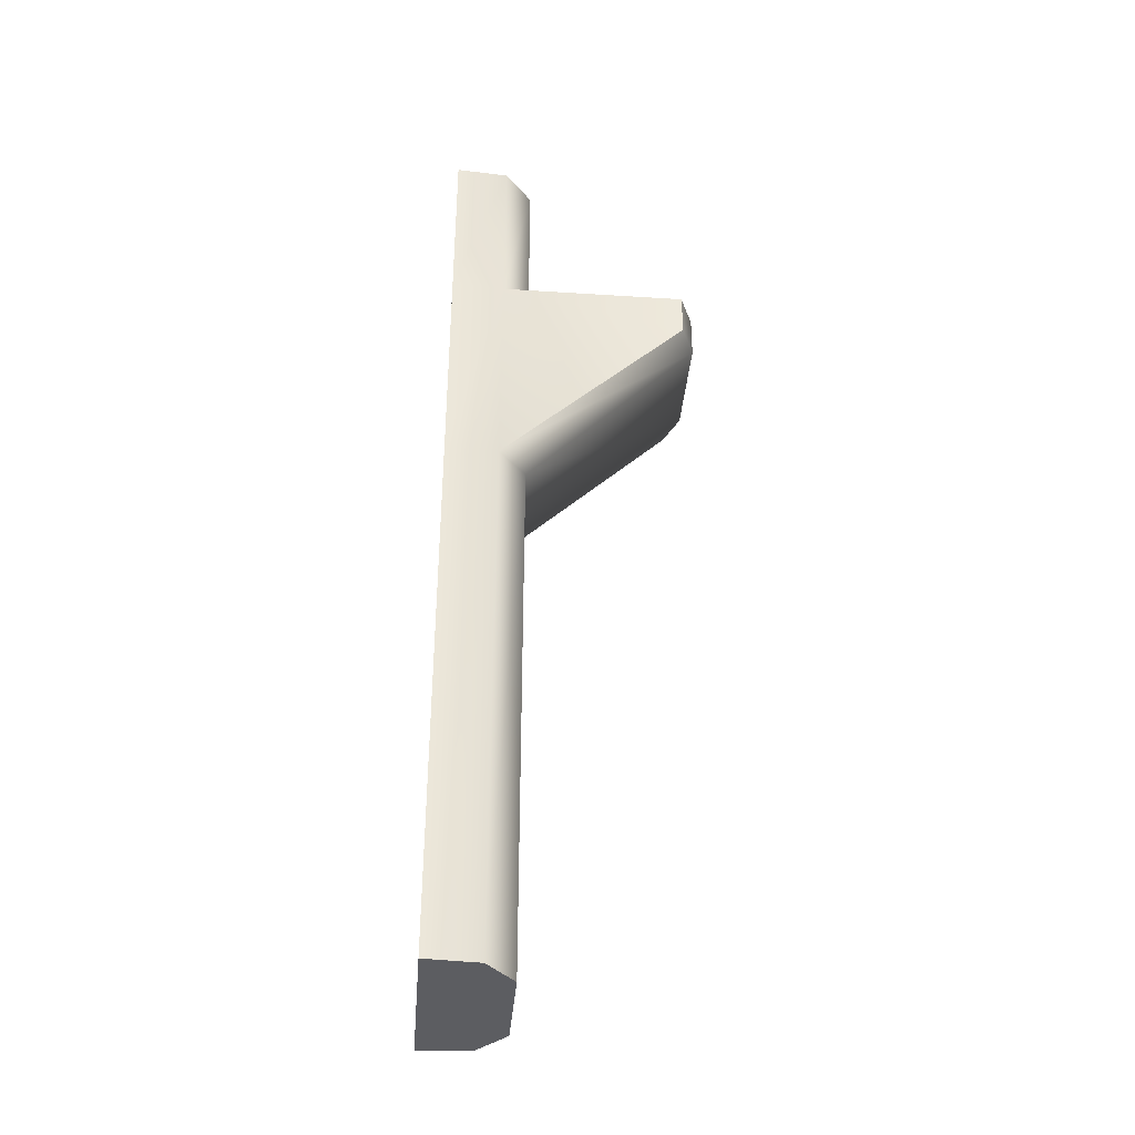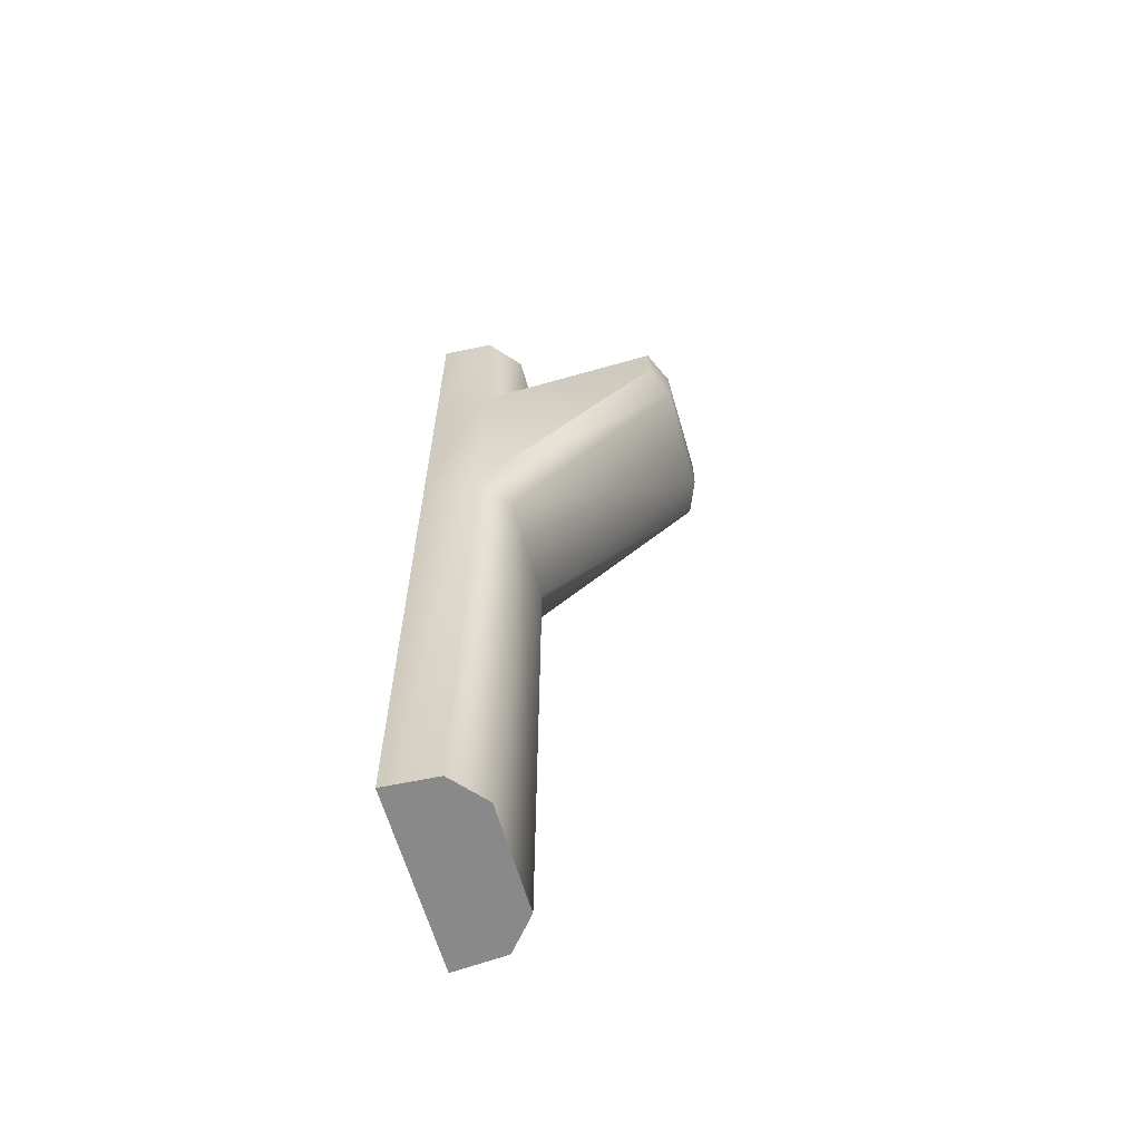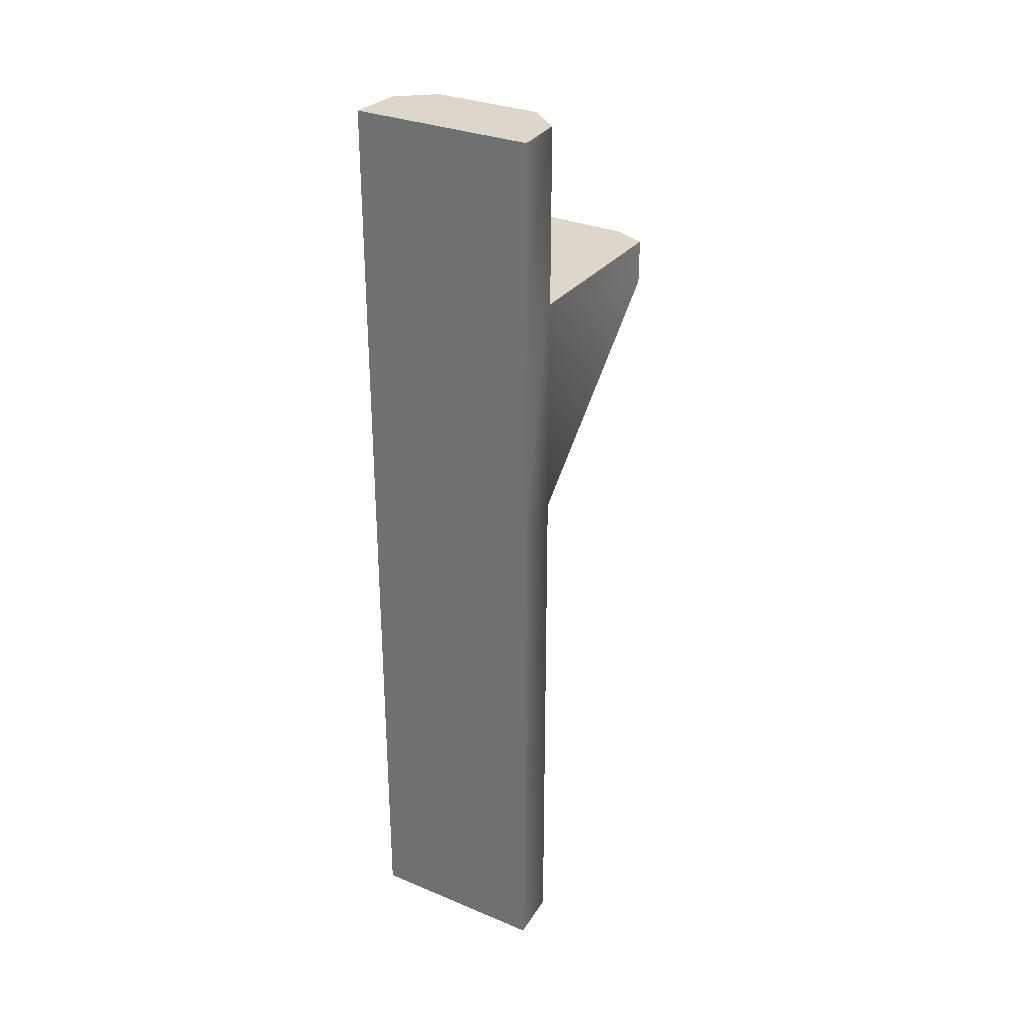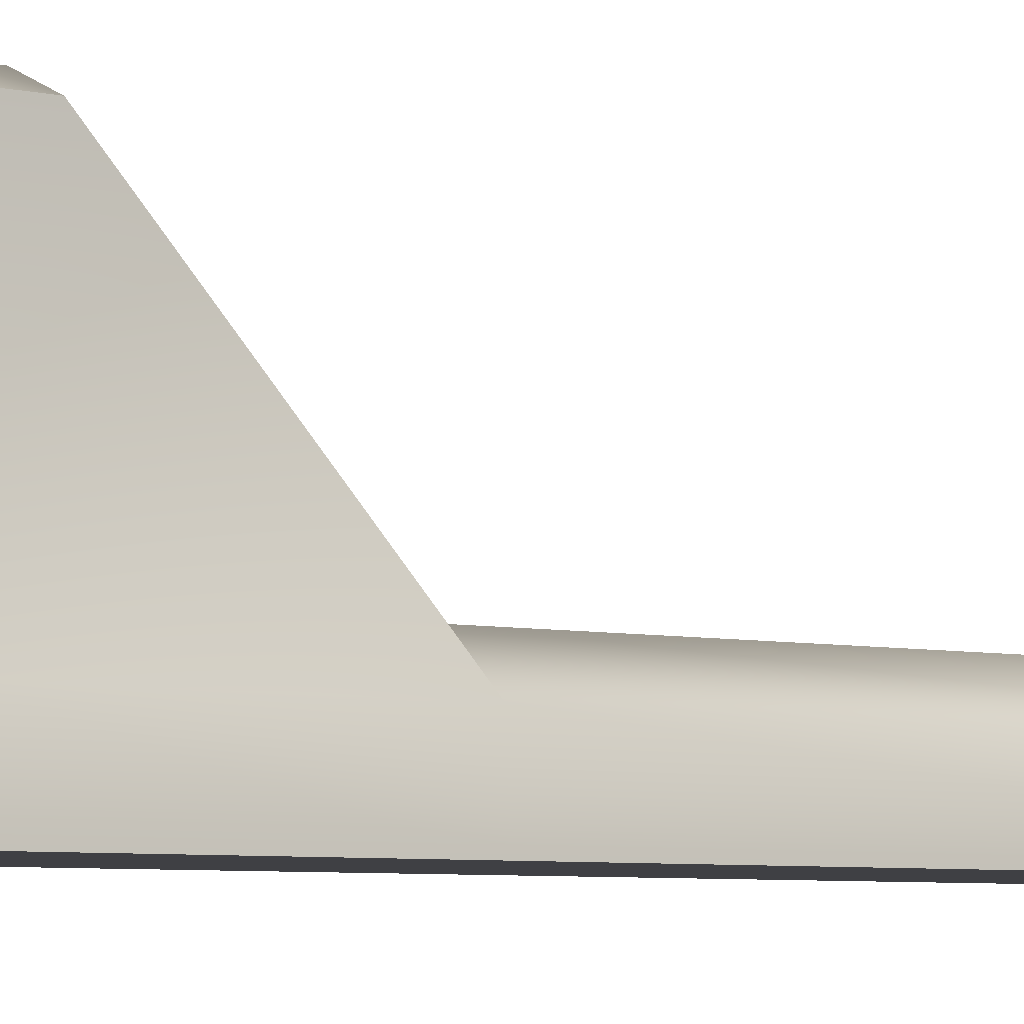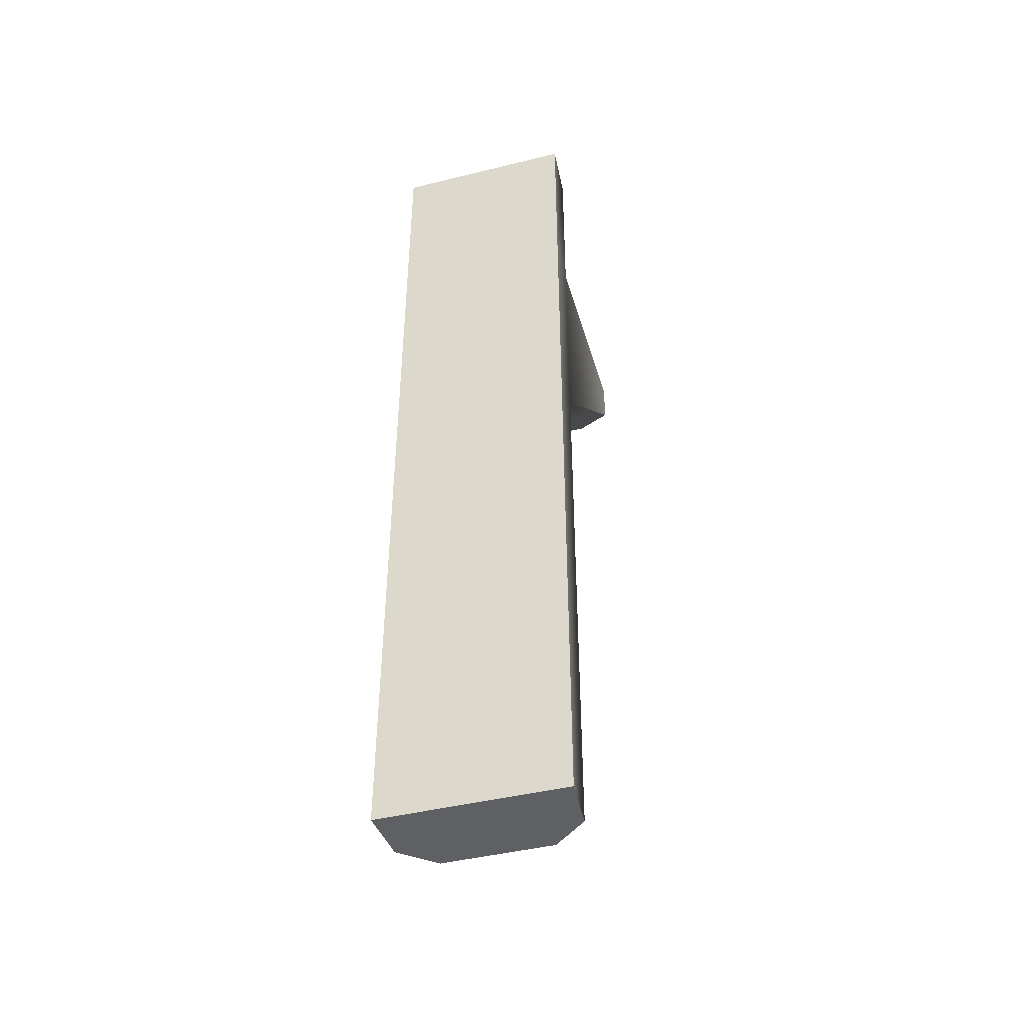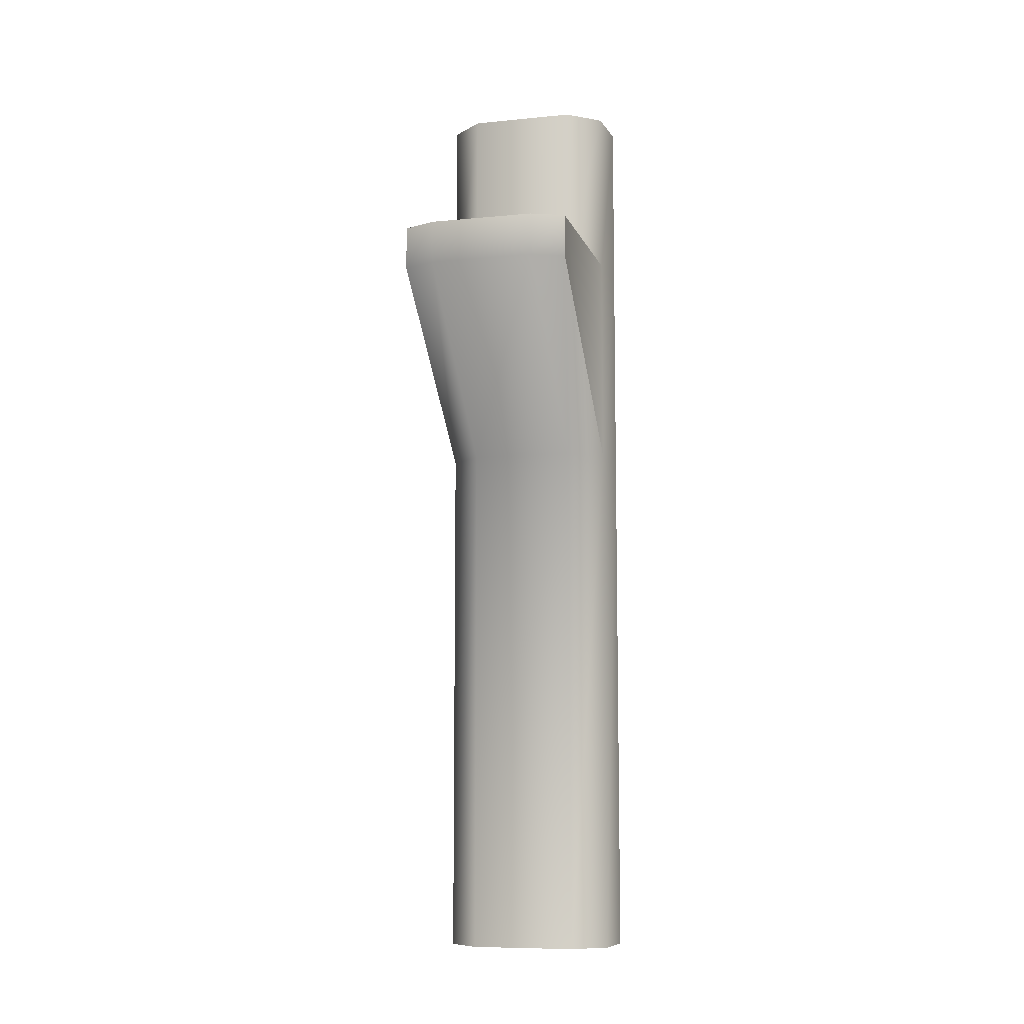
<metadata>
{"format":"obj","ext":"obj","renderer":"f3d","projection":"perspective","resolution":1024,"background":"white","views":[{"elev":-37.2,"azim":-94.7,"up":"+Y"},{"elev":-63.3,"azim":-73.9,"up":"+Y"},{"elev":30.5,"azim":-149.1,"up":"+Y"},{"elev":-5.1,"azim":-128.3,"up":"+Z"},{"elev":-44.4,"azim":-164.0,"up":"+Y"},{"elev":-8.9,"azim":14.8,"up":"+Y"}]}
</metadata>
<code>
g tactical_urx_kac_panel_hand_stop_LOD1
v -0.009145 0.04935 0.0008218
v -0.009558 0.04935 -0.00474
v 0.009558 0.04935 -0.00474
v 0.009145 0.04935 0.0008218
v -0.005645 0.04935 0.003798
v 0.005645 0.04935 0.003798
v 0.009558 0.04935 -0.00474
v 0.009558 0.03094 -0.00474
v 0.009145 0.03094 0.0008218
v 0.009145 0.04935 0.0008218
v 0.009145 0.007522 0.0008218
v 0.009558 0.007503 -0.00474
v 0.009145 -0.04935 0.0008218
v 0.009558 -0.04935 -0.00474
v 0.009145 -0.04935 0.0008218
v 0.009558 -0.04935 -0.00474
v -0.009558 -0.04935 -0.00474
v -0.009145 -0.04935 0.0008218
v 0.005645 -0.04935 0.003798
v -0.005645 -0.04935 0.003798
v -0.009558 -0.04935 -0.00474
v -0.009558 0.007503 -0.00474
v -0.009145 0.007522 0.0008218
v -0.009145 -0.04935 0.0008218
v -0.009145 0.03094 0.0008218
v -0.009558 0.03094 -0.00474
v -0.009145 0.04935 0.0008218
v -0.009558 0.04935 -0.00474
v -0.005645 0.04935 0.003798
v 0.005645 0.04935 0.003798
v 0.005645 0.03094 0.003798
v -0.005645 0.03094 0.003798
v 0.009145 0.04935 0.0008218
v 0.009145 0.03094 0.0008218
v -0.009145 0.03094 0.0008218
v -0.009145 0.04935 0.0008218
v -0.009558 -0.04935 -0.00474
v 0.009558 -0.04935 -0.00474
v 0.009558 0.007503 -0.00474
v -0.009558 0.007503 -0.00474
v -0.009558 0.03094 -0.00474
v 0.009558 0.03094 -0.00474
v -0.009558 0.04935 -0.00474
v 0.009558 0.04935 -0.00474
v 0.005645 0.007533 0.003798
v 0.005645 -0.04935 0.003798
v -0.005645 -0.04935 0.003798
v -0.005645 0.007533 0.003798
v 0.009145 0.007522 0.0008218
v 0.009145 -0.04935 0.0008218
v -0.009145 -0.04935 0.0008218
v -0.009145 0.007522 0.0008218
v 0.005645 0.02629 0.022
v -0.005645 0.02629 0.022
v 0.005645 0.03094 0.022
v -0.005645 0.03094 0.022
v 0.009145 0.03094 0.0205
v 0.009145 0.02628 0.0205
v -0.009145 0.02628 0.0205
v -0.009145 0.03094 0.0205
v 0.005645 0.03094 0.003798
v 0.005645 0.03094 0.022
v -0.005645 0.03094 0.022
v -0.005645 0.03094 0.003798
v 0.009145 0.03094 0.0008218
v 0.009145 0.03094 0.0205
v -0.009145 0.03094 0.0205
v -0.009145 0.03094 0.0008218
v 0.009145 0.007522 0.0008218
v 0.009145 0.02628 0.0205
v 0.009145 0.03094 0.0205
v 0.009145 0.03094 0.0008218
v -0.009145 0.03094 0.0008218
v -0.009145 0.03094 0.0205
v -0.009145 0.02628 0.0205
v -0.009145 0.007522 0.0008218
g tactical_urx_kac_panel_hand_stop_LOD1_0
f 3 2 1
f 1 4 3
f 1 5 4
f 5 6 4
f 9 8 7
f 10 9 7
f 9 11 8
f 11 12 8
f 11 13 12
f 13 14 12
f 17 16 15
f 15 18 17
f 15 19 18
f 19 20 18
f 23 22 21
f 24 23 21
f 23 25 22
f 25 26 22
f 25 27 26
f 27 28 26
f 31 30 29
f 32 31 29
f 30 31 33
f 31 34 33
f 35 32 29
f 36 35 29
f 39 38 37
f 40 39 37
f 40 41 39
f 41 42 39
f 41 43 42
f 43 44 42
f 47 46 45
f 48 47 45
f 45 46 49
f 46 50 49
f 51 47 48
f 52 51 48
f 45 53 48
f 53 54 48
f 48 54 52
f 54 53 55
f 56 54 55
f 55 53 57
f 53 58 57
f 58 53 45
f 49 58 45
f 59 54 56
f 54 59 52
f 60 59 56
f 63 62 61
f 64 63 61
f 61 62 65
f 62 66 65
f 67 63 64
f 68 67 64
f 71 70 69
f 72 71 69
f 75 74 73
f 76 75 73

</code>
